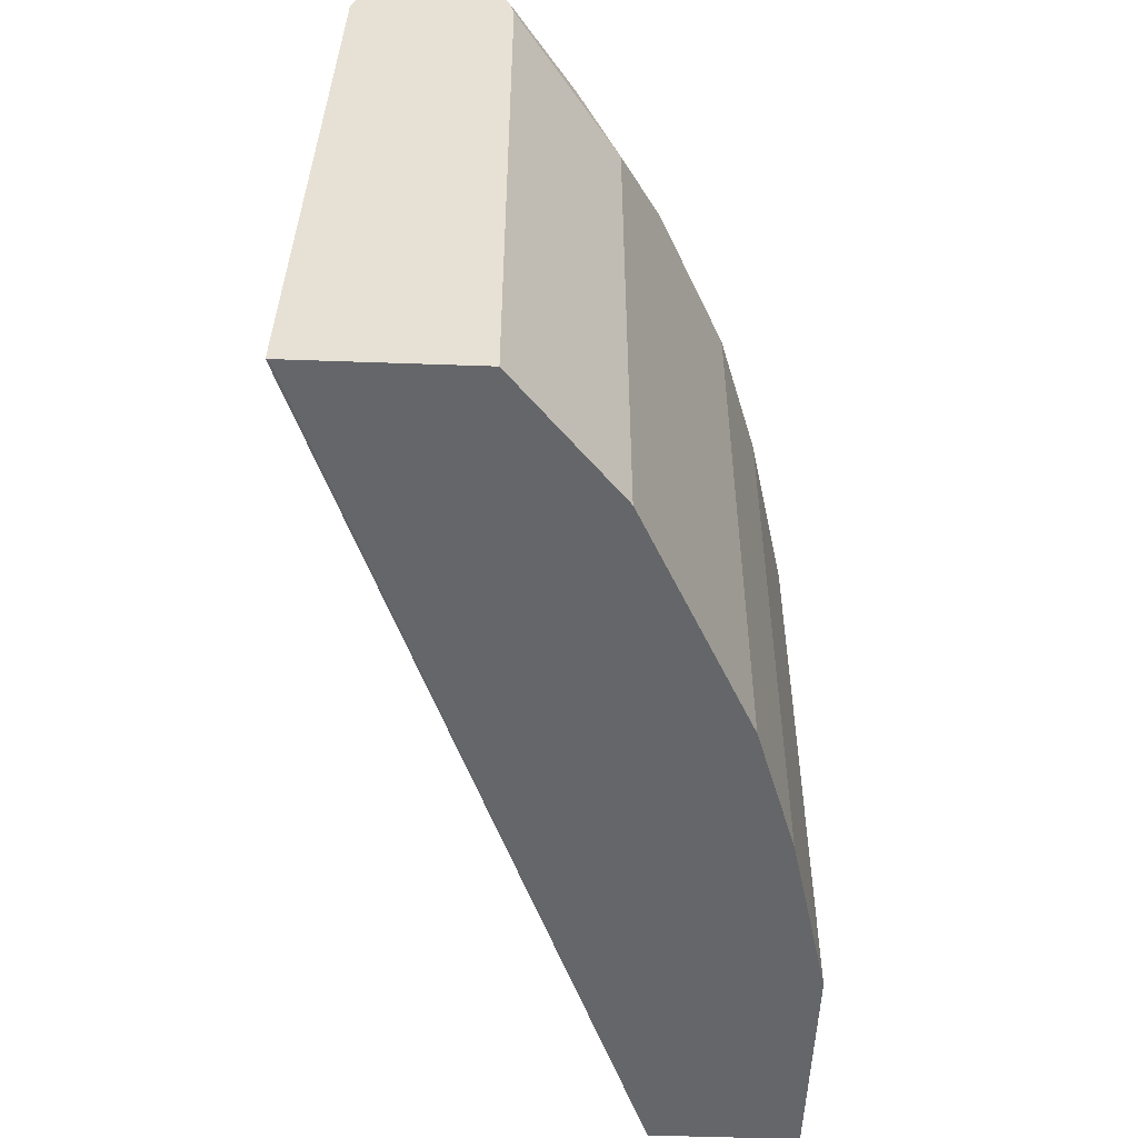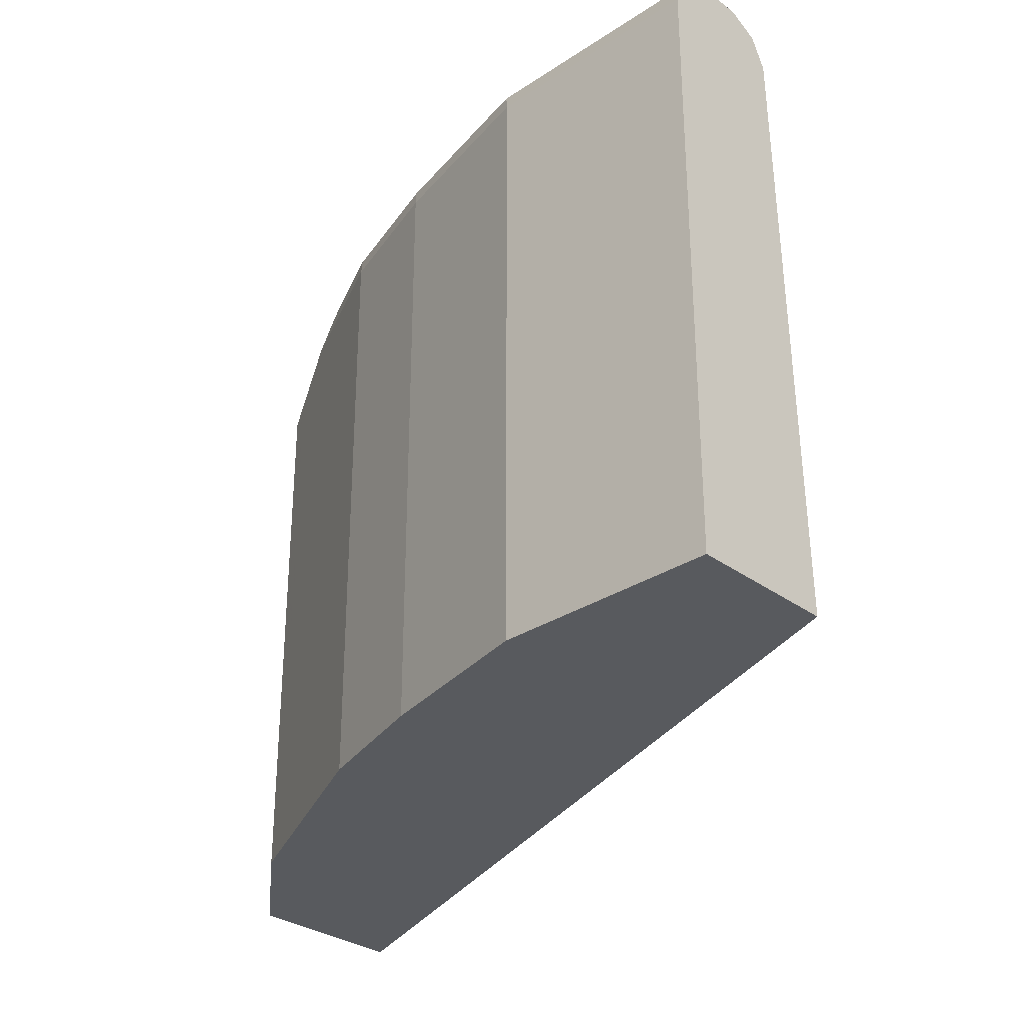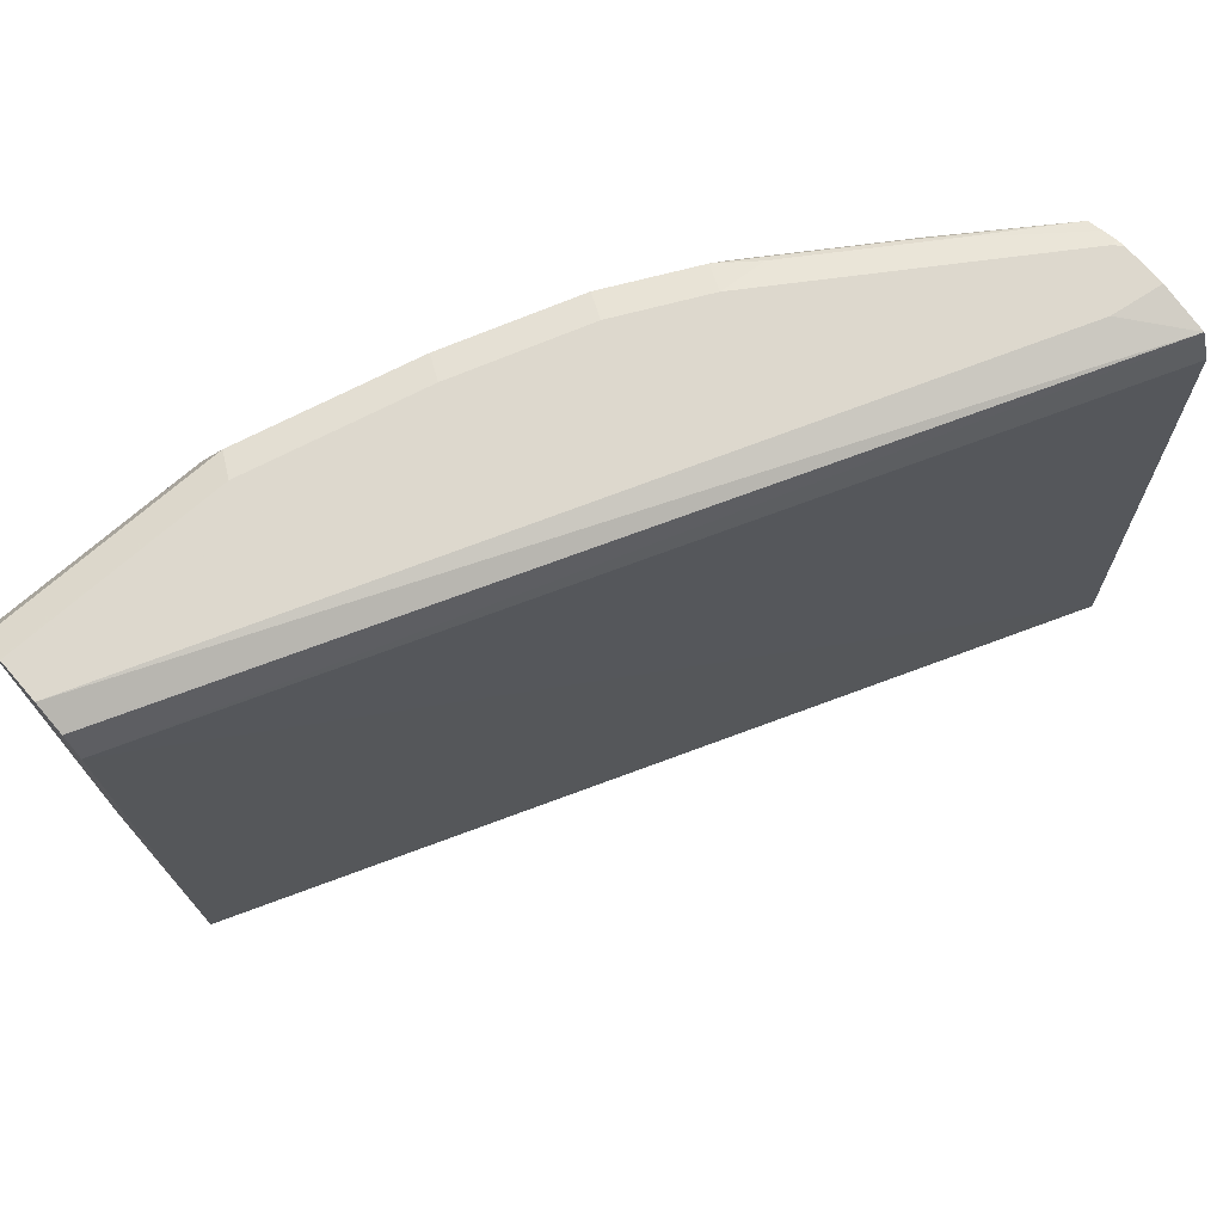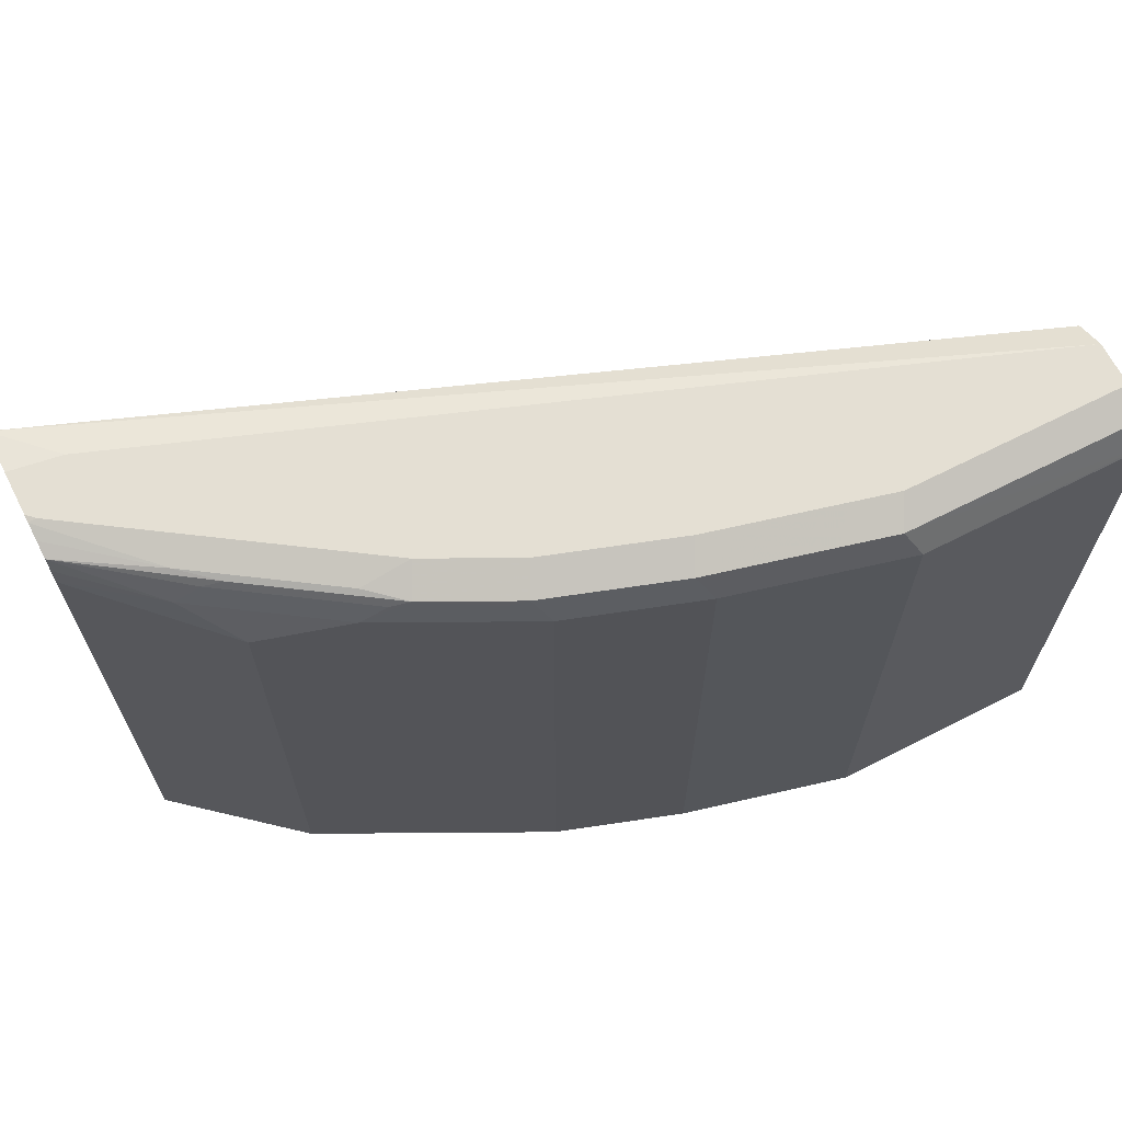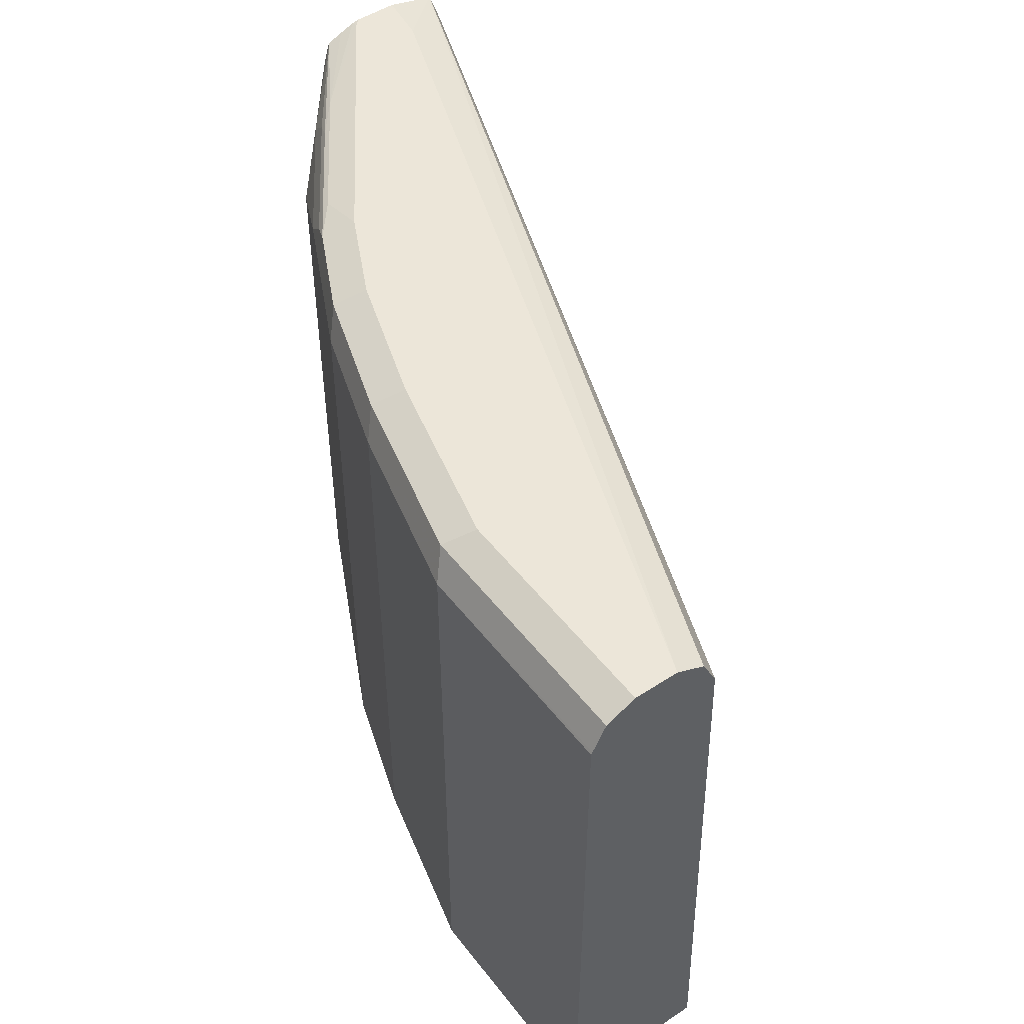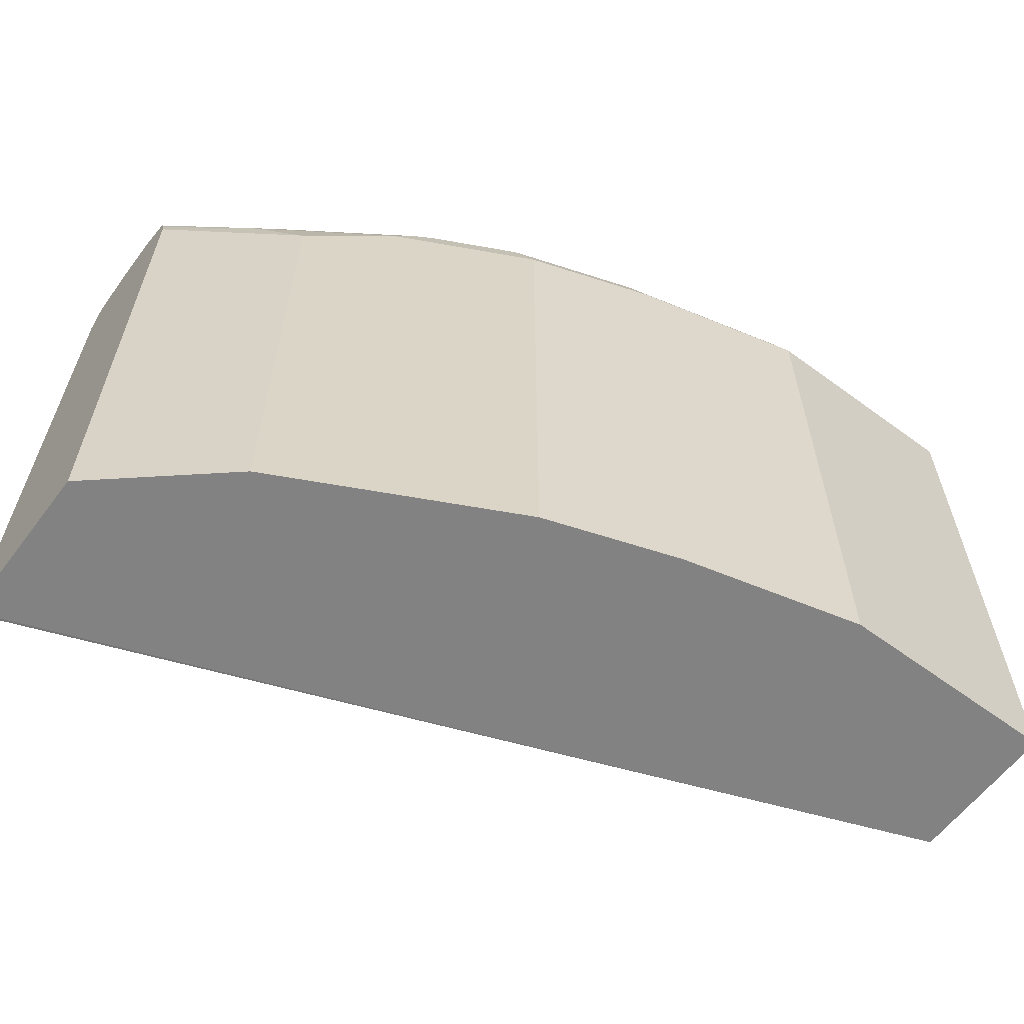
<metadata>
{"format":"obj","ext":"obj","renderer":"f3d","projection":"perspective","resolution":1024,"background":"white","views":[{"elev":-51.7,"azim":-92.2,"up":"+Y"},{"elev":-30.5,"azim":43.4,"up":"+Y"},{"elev":72.2,"azim":138.9,"up":"+Y"},{"elev":66.5,"azim":-27.0,"up":"+Y"},{"elev":49.4,"azim":54.0,"up":"+Y"},{"elev":-60.8,"azim":-36.9,"up":"+Y"}]}
</metadata>
<code>
v 0.001002 0.3842 0.7516
v 0.001002 0.3837 0.7527
v 0.001002 0.3842 0.7349
v -0.08353 0.3842 0.7516
v 0.001002 0.3786 0.7628
v -0.08909 0.3786 0.7628
v 0.001002 0.3789 0.7245
v -0.337 0.38 0.5963
v -0.3173 0.3842 0.618
v -0.1504 0.3842 0.7349
v 0.001002 0.3685 0.7679
v -0.1559 0.3786 0.7461
v -0.08353 0.3675 0.7683
v 0.001002 0.3786 0.7238
v -0.337 0.3785 0.5956
v -0.337 0.3842 0.6151
v 0.001002 0.3675 0.7182
v -0.2004 0.3842 0.7182
v 0.001002 0.3675 0.7683
v -0.1504 0.3675 0.7516
v -0.206 0.3786 0.7294
v -0.2004 0.3675 0.7349
v -0.08353 0.1387 0.7683
v -0.337 0.3675 0.5915
v -0.337 0.3842 0.6318
v 0.001002 0.1387 0.7118
v -0.337 0.1388 0.584
v -0.2338 0.3842 0.7015
v 0.001002 0.1387 0.7683
v -0.1504 0.1387 0.7516
v -0.213 0.3758 0.7266
v -0.2394 0.3786 0.7127
v -0.2561 0.3675 0.7071
v -0.2082 0.1387 0.7311
v -0.2004 0.1387 0.7349
v -0.337 0.3835 0.6347
v -0.3341 0.3842 0.6347
v -0.3359 0.1387 0.5853
v -0.337 0.1387 0.586
v -0.2526 0.38 0.7015
v -0.2895 0.3786 0.6793
v -0.2714 0.3758 0.6932
v -0.2463 0.3758 0.7099
v -0.2784 0.3508 0.696
v -0.2561 0.1387 0.7071
v -0.3062 0.3675 0.6737
v -0.2895 0.3508 0.6904
v -0.337 0.3812 0.6406
v -0.3027 0.38 0.6681
v -0.337 0.1387 0.65
v -0.337 0.3788 0.6466
v -0.2965 0.3758 0.6765
v -0.2784 0.1387 0.696
v -0.337 0.3733 0.6485
v -0.337 0.3675 0.65
v -0.2895 0.1387 0.6904
f 23 50 39
f 23 39 38
f 23 38 26
f 23 26 29
f 25 36 37
f 28 40 32
f 27 38 39
f 28 37 40
f 23 56 50
f 31 32 33
f 26 38 27
f 23 53 56
f 21 32 31
f 23 34 45
f 23 35 34
f 23 30 35
f 22 34 35
f 18 32 21
f 22 33 34
f 22 31 33
f 21 31 22
f 20 35 30
f 20 22 35
f 32 40 41
f 23 45 53
f 32 41 42
f 46 52 51
f 32 43 33
f 18 28 32
f 48 51 49
f 47 50 56
f 47 55 50
f 46 55 47
f 46 54 55
f 46 51 54
f 44 56 53
f 44 47 56
f 42 46 43
f 42 52 46
f 32 42 43
f 41 52 42
f 41 49 51
f 40 49 41
f 37 49 40
f 36 49 37
f 36 48 49
f 33 47 44
f 33 46 47
f 33 43 46
f 33 45 34
f 33 53 45
f 33 44 53
f 41 51 52
f 17 27 24
f 2 6 5
f 15 17 24
f 4 12 6
f 4 10 12
f 3 8 9
f 3 7 8
f 2 4 6
f 1 4 2
f 1 10 4
f 1 18 10
f 1 28 18
f 1 37 28
f 1 16 25
f 1 9 16
f 1 3 9
f 1 7 3
f 1 14 7
f 1 17 14
f 1 26 17
f 1 29 26
f 1 19 29
f 1 11 19
f 1 5 11
f 1 2 5
f 17 26 27
f 5 6 11
f 6 12 20
f 1 25 37
f 6 13 11
f 13 29 19
f 6 20 13
f 13 23 29
f 13 30 23
f 13 20 30
f 12 22 20
f 12 21 22
f 11 13 19
f 10 18 21
f 8 17 15
f 8 14 17
f 8 16 9
f 8 25 16
f 10 21 12
f 8 36 25
f 8 48 36
f 8 51 48
f 8 54 51
f 8 55 54
f 8 50 55
f 8 39 50
f 8 27 39
f 8 24 27
f 8 15 24
f 7 14 8

</code>
